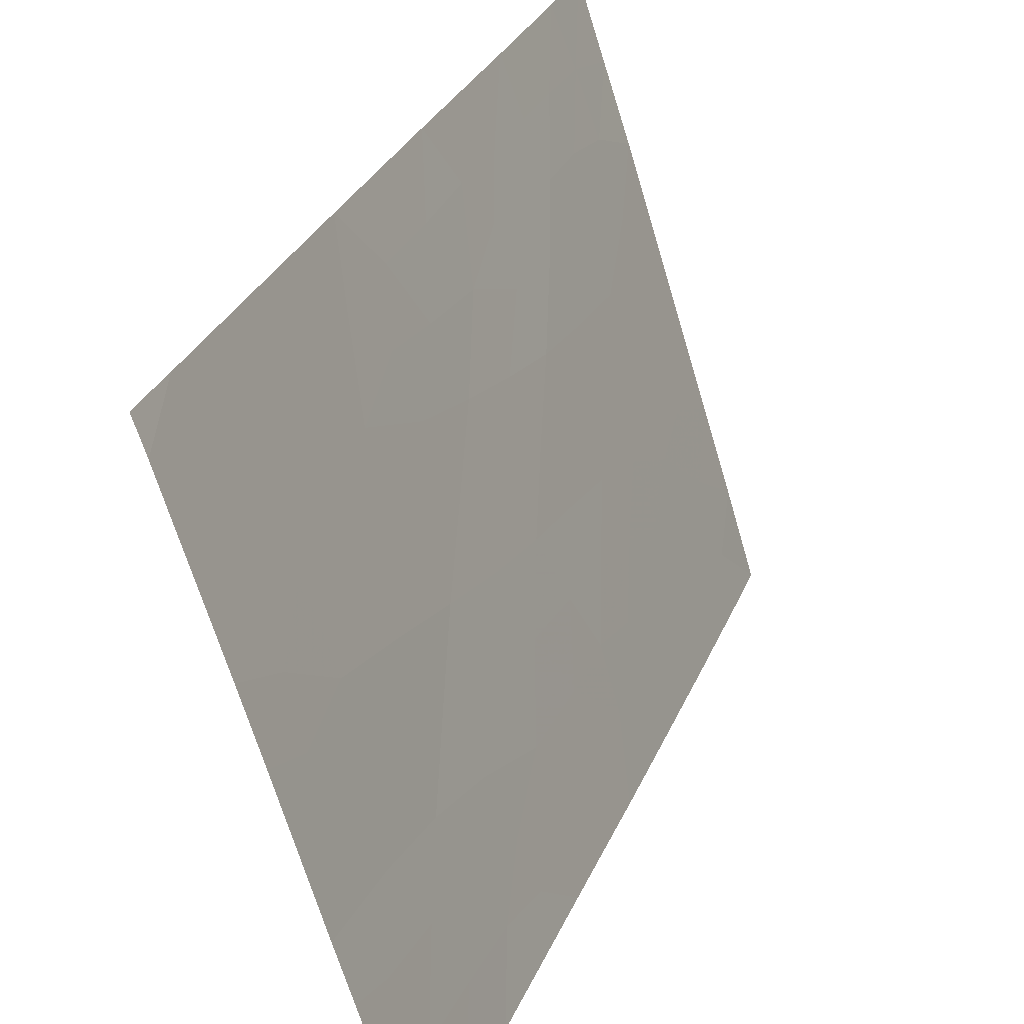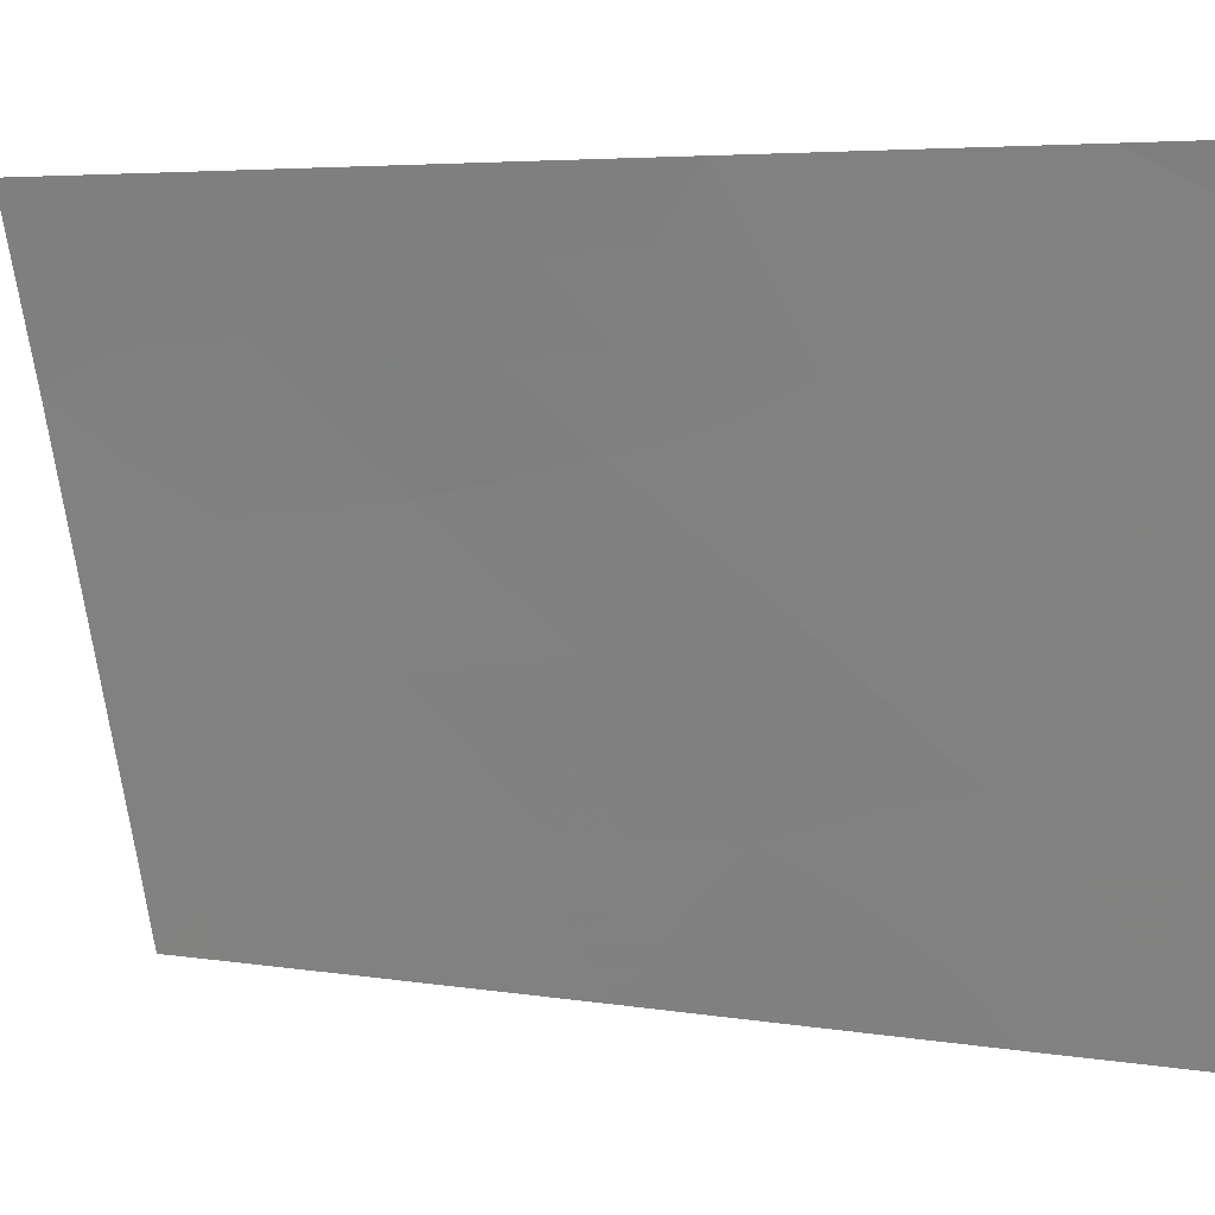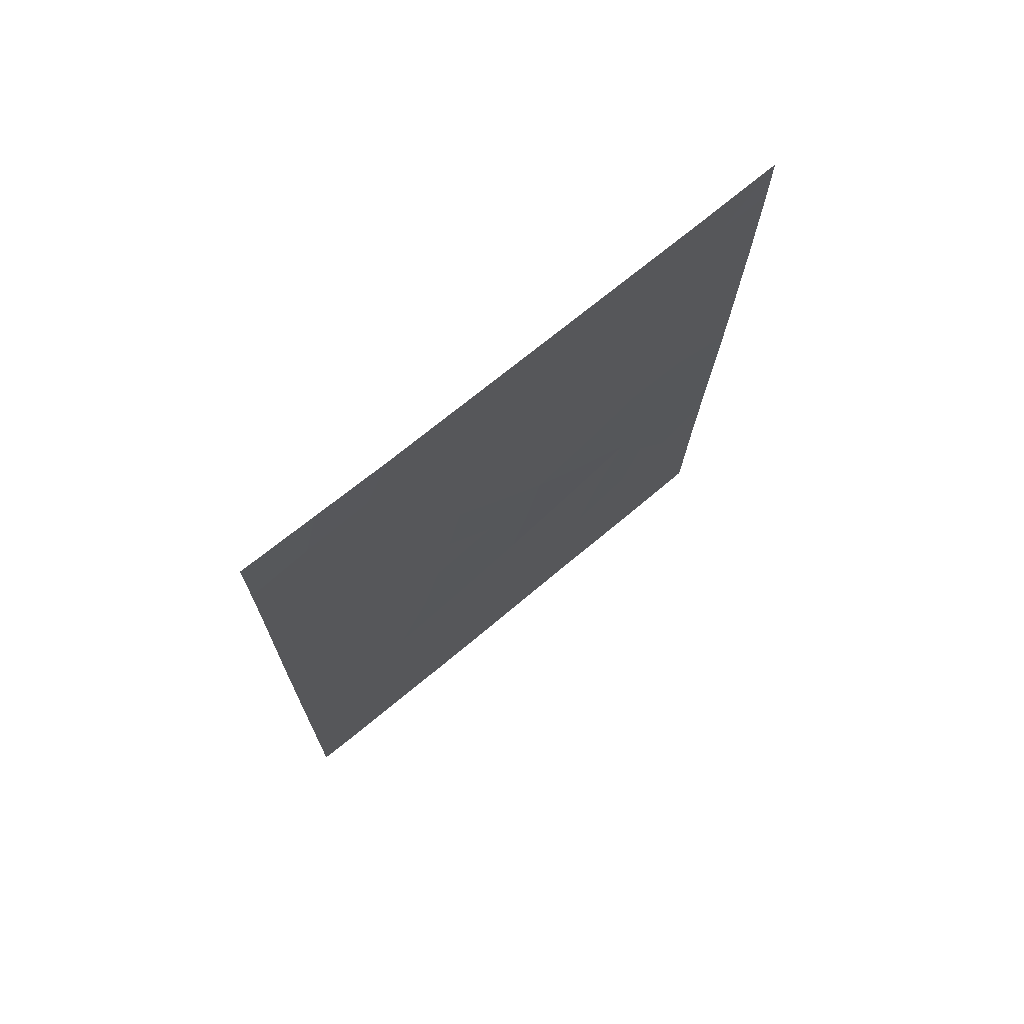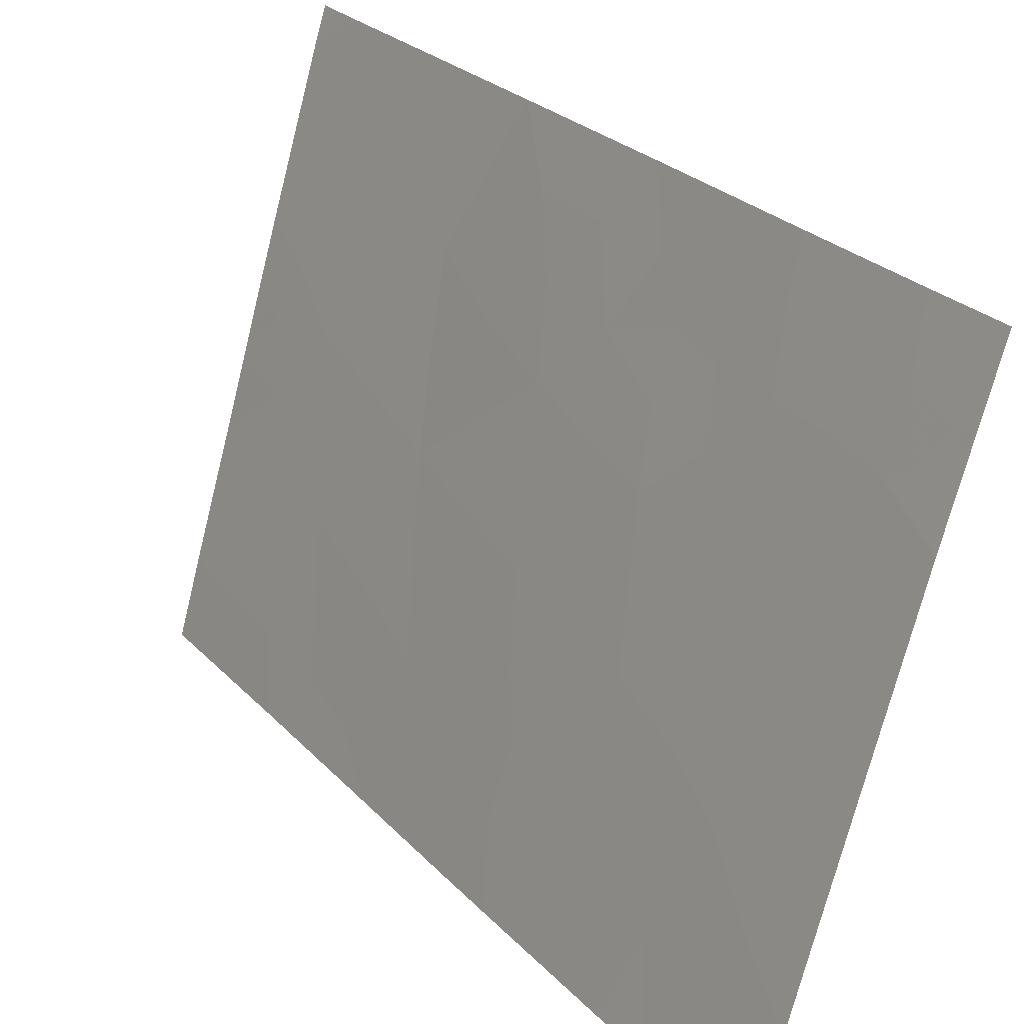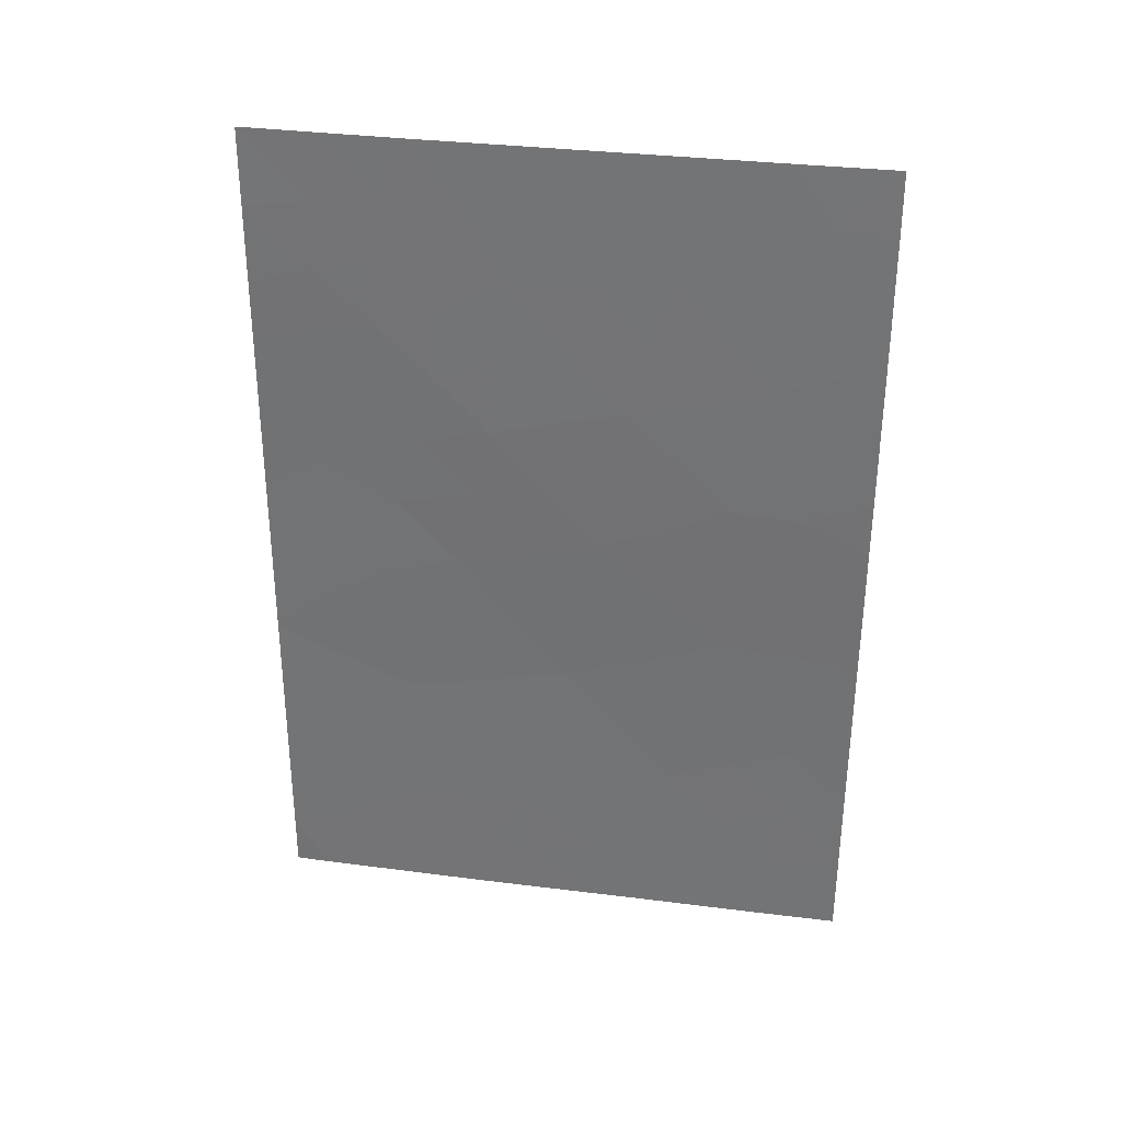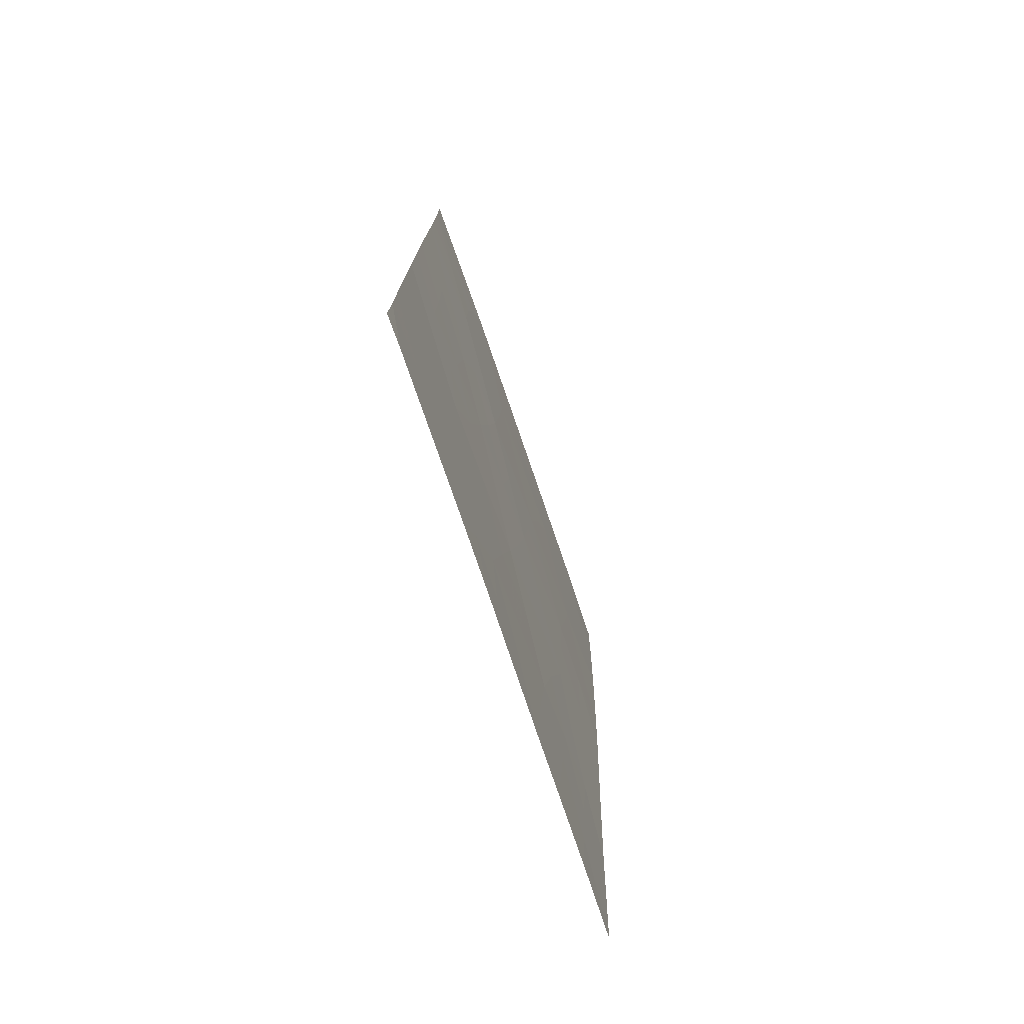
<metadata>
{"format":"obj","ext":"obj","renderer":"f3d","projection":"perspective","resolution":1024,"background":"white","views":[{"elev":30.0,"azim":18.8,"up":"+Z"},{"elev":4.9,"azim":-63.3,"up":"+Z"},{"elev":71.8,"azim":33.0,"up":"+Y"},{"elev":27.0,"azim":145.7,"up":"+Z"},{"elev":31.6,"azim":83.1,"up":"+Y"},{"elev":-75.1,"azim":1.4,"up":"+Y"}]}
</metadata>
<code>
v 91.93 -47.54 100
v 92.39 -48.55 98.51
v 91.91 -49.21 100
v 93.22 -45.9 95.94
v 93.02 -48.34 96.51
v 92.61 -38.86 98.29
v 94.53 -42.67 92
v 93.56 -41.61 95.2
v 92.74 -38 97.93
v 94.19 -46.94 92.76
v 92.03 -40.84 100
v 94.47 -45.32 92
v 94.51 -43.45 92
v 92.06 -38 100
v 91.95 -45.59 100
v 91.9 -50 100
v 92.04 -50 99.57
v 93.48 -38 95.56
v 92.71 -50 97.44
v 93.53 -50 94.75
v 93 -42.07 96.97
v 94.57 -40.52 92
v 91.98 -43.23 100
v 94.37 -50 92
v 94.41 -47.64 92
v 94.06 -50 93.03
v 92.98 -50 96.57
v 94.22 -38 93.21
v 94.59 -38 92
v 94.59 -38.83 92
v 93.09 -39.87 96.74
v 93.97 -42.96 93.79
v 94.12 -41.12 93.4
v 93.91 -45.15 93.79
v 94.11 -49.07 92.91
v 92.46 -42.32 98.59
v 92.81 -44.15 97.39
v 93.42 -43.68 95.5
v 92.53 -46.38 98.12
v 93.79 -39.71 94.52
v 93.65 -47.55 94.48
v 92.54 -40.57 98.44
v 92.18 -48.03 99.2
v 92.17 -49.07 99.18
v 91.92 -48.38 100
v 94.49 -44.39 92
v 94.23 -45.23 92.78
v 94.22 -44.23 92.88
v 93.96 -43.91 93.76
v 94.23 -43.01 92.93
v 94.44 -46.48 92
v 94.27 -46.04 92.58
v 92.32 -38.92 99.18
v 92.05 -39.07 100
v 92.4 -38 98.96
v 93.34 -40.79 95.92
v 93.46 -39.8 95.57
v 93.65 -40.63 94.94
v 92.71 -42.26 97.83
v 92.51 -41.49 98.49
v 92.78 -41.29 97.69
v 92.01 -42.03 100
v 92.26 -41.7 99.25
v 92.25 -42.75 99.22
v 92.38 -50 98.5
v 92.04 -40.13 100
v 92.3 -39.88 99.22
v 92.28 -40.76 99.23
v 92.56 -39.69 98.43
v 94.58 -39.67 92
v 93.44 -46.74 95.2
v 93.55 -45.57 94.91
v 93.76 -46.4 94.21
v 92.24 -43.83 99.2
v 93.11 -38 96.74
v 93.29 -38.9 96.16
v 92.93 -38.87 97.28
v 91.97 -44.41 100
v 92.22 -44.93 99.21
v 93.02 -45.03 96.66
v 92.89 -46.17 96.98
v 92.7 -45.24 97.65
v 92.46 -47.61 98.31
v 92.78 -47.34 97.29
v 92.66 -48.4 97.63
v 94.25 -40.19 93.03
v 93.95 -40.44 93.99
v 94.16 -39.55 93.33
v 92.8 -39.51 97.69
v 92.8 -40.31 97.63
v 93.05 -41.01 96.84
v 93.27 -41.84 96.1
v 93.77 -42.34 94.47
v 93.71 -43.34 94.59
v 93.49 -42.63 95.36
v 94.05 -42.1 93.6
v 94.31 -41.86 92.74
v 93.84 -41.38 94.29
v 94.04 -46.16 93.31
v 93.93 -47.22 93.6
v 93.33 -44.77 95.69
v 93.65 -44.42 94.7
v 93.72 -38.87 94.77
v 93.85 -38 94.39
v 94.03 -38.84 93.77
v 92.83 -49.21 97.09
v 94.39 -48.82 92
v 94.15 -48 92.85
v 93.29 -49.07 95.58
v 93.35 -47.93 95.45
v 93.58 -48.71 94.65
v 93.86 -48.29 93.75
v 94.55 -41.59 92
v 94.38 -40.85 92.57
v 93.26 -50 95.66
v 93.07 -49.31 96.32
v 93.75 -50 94.06
v 93.81 -49.34 93.88
v 93.12 -47.08 96.23
v 92.44 -45.38 98.48
v 92.5 -44.44 98.36
v 92.22 -45.97 99.14
v 92.91 -43.1 97.16
v 93.2 -42.88 96.25
v 93.12 -43.93 96.43
v 92.56 -43.27 98.24
v 91.94 -46.57 100
v 92.21 -47.01 99.12
v 94.36 -38.8 92.72
v 92.47 -49.25 98.24
f 43 44 45
f 46 47 48
f 49 50 48
f 12 51 52
f 14 55 53
f 16 3 17
f 56 57 58
f 59 60 61
f 62 63 64
f 66 67 68
f 67 53 69
f 28 29 129
f 71 72 73
f 64 126 74
f 75 76 77
f 78 74 79
f 80 81 82
f 83 84 85
f 86 87 88
f 69 89 90
f 91 56 92
f 93 94 95
f 96 97 50
f 93 98 96
f 99 47 52
f 99 100 73
f 72 101 102
f 57 76 103
f 130 85 106
f 109 110 111
f 112 100 108
f 113 97 114
f 63 68 60
f 35 24 26
f 115 116 109
f 20 118 117
f 71 110 119
f 82 120 121
f 79 120 122
f 123 124 125
f 95 124 92
f 125 101 80
f 5 116 106
f 59 123 126
f 77 31 89
f 127 122 128
f 49 102 94
f 83 43 128
f 84 81 119
f 28 129 105
f 98 58 87
f 61 90 91
f 111 112 118
f 1 43 45
f 43 2 44
f 45 44 3
f 13 46 48
f 46 12 47
f 48 47 34
f 34 49 48
f 49 32 50
f 48 50 13
f 51 10 52
f 10 51 25
f 53 54 14
f 55 6 53
f 6 55 9
f 8 56 58
f 56 31 57
f 58 57 40
f 21 59 61
f 59 36 60
f 61 60 42
f 23 62 64
f 62 11 63
f 64 63 36
f 130 19 65
f 44 65 17
f 17 3 44
f 11 66 68
f 66 54 67
f 68 67 42
f 42 67 69
f 67 54 53
f 69 53 6
f 30 70 129
f 86 22 114
f 41 71 73
f 71 4 72
f 73 72 34
f 23 64 74
f 64 36 126
f 74 126 121
f 9 75 77
f 75 18 76
f 77 76 31
f 15 78 79
f 78 23 74
f 79 74 121
f 37 80 82
f 80 4 81
f 82 81 39
f 50 7 13
f 2 83 85
f 83 39 84
f 85 84 5
f 86 33 87
f 88 87 40
f 42 69 90
f 69 6 89
f 90 89 31
f 21 91 92
f 91 31 56
f 92 56 8
f 8 93 95
f 93 32 94
f 95 94 38
f 32 96 50
f 96 33 97
f 50 97 7
f 32 93 96
f 93 8 98
f 96 98 33
f 10 99 52
f 99 34 47
f 52 47 12
f 34 99 73
f 99 10 100
f 73 100 41
f 34 72 102
f 72 4 101
f 102 101 38
f 103 18 104
f 105 104 28
f 40 57 103
f 57 31 76
f 103 76 18
f 19 130 106
f 130 2 85
f 106 85 5
f 25 107 108
f 107 24 35
f 108 107 35
f 20 109 111
f 109 5 110
f 111 110 41
f 35 112 108
f 112 41 100
f 108 100 10
f 22 113 114
f 113 7 97
f 114 97 33
f 36 63 60
f 63 11 68
f 60 68 42
f 20 115 109
f 115 27 116
f 109 116 5
f 35 26 118
f 117 118 26
f 4 71 119
f 71 41 110
f 119 110 5
f 37 82 121
f 82 39 120
f 15 79 122
f 79 121 120
f 122 120 39
f 37 123 125
f 123 21 124
f 125 124 38
f 8 95 92
f 95 38 124
f 92 124 21
f 37 125 80
f 125 38 101
f 80 101 4
f 116 27 106
f 19 106 27
f 36 59 126
f 59 21 123
f 126 123 37
f 33 86 114
f 9 77 6
f 89 6 77
f 1 127 128
f 127 15 122
f 128 122 39
f 32 49 94
f 49 34 102
f 94 102 38
f 39 83 128
f 83 2 43
f 128 43 1
f 5 84 119
f 84 39 81
f 119 81 4
f 105 88 40
f 33 98 87
f 98 8 58
f 87 58 40
f 21 61 91
f 61 42 90
f 91 90 31
f 25 108 10
f 20 111 118
f 111 41 112
f 118 112 35
f 37 121 126
f 2 130 44
f 22 86 70
f 129 29 30
f 105 129 88
f 70 86 88
f 103 104 105
f 40 103 105
f 130 65 44
f 70 88 129

</code>
